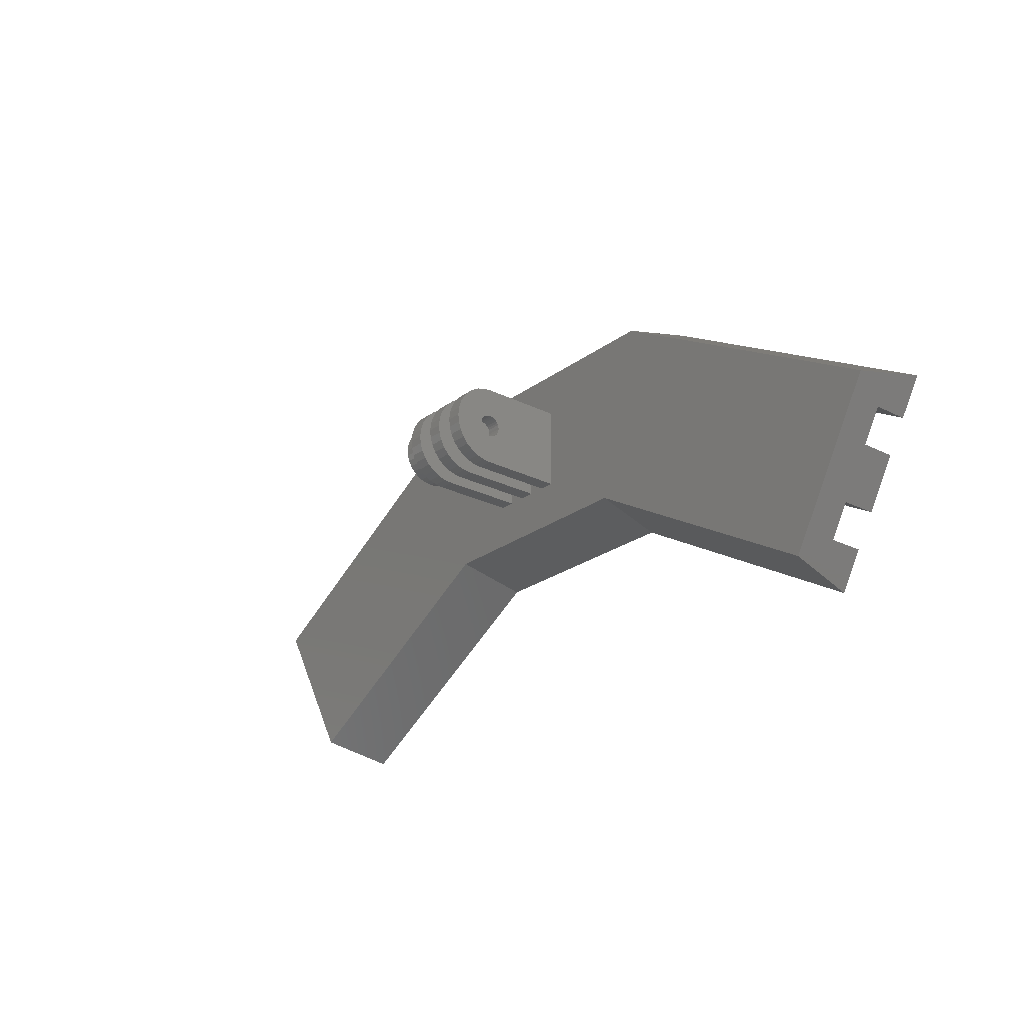
<metadata>
{"format":"stl","ext":"stl","renderer":"f3d","projection":"perspective","resolution":1024,"background":"white","views":[{"elev":-24.1,"azim":50.4,"up":"+Y"}]}
</metadata>
<code>
# stl→obj: 432 verts, 872 faces
v 61.3 19.5 22
v 58.3 19.41 22.88
v 61.3 19.41 22.88
v 58.3 19.5 22
v 58.3 16.72 26.16
v 61.3 15.88 26.41
v 61.3 16.72 26.16
v 58.3 15.88 26.41
v 61.3 15 26.5
v 58.3 15 26.5
v 58.3 11.26 24.5
v 61.3 11.82 25.18
v 58.3 11.82 25.18
v 61.3 11.26 24.5
v 58.3 10.59 22.88
v 61.3 10.84 23.72
v 58.3 10.84 23.72
v 61.3 10.59 22.88
v 58.3 10.5 22
v 61.3 10.5 22
v 58.3 15 17.5
v 61.3 15.88 17.59
v 61.3 15 17.5
v 58.3 15.88 17.59
v 58.3 11.82 18.82
v 61.3 11.26 19.5
v 58.3 11.26 19.5
v 61.3 11.82 18.82
v 58.3 19.16 23.72
v 61.3 19.16 23.72
v 61.3 18.18 18.82
v 58.3 18.74 19.5
v 61.3 18.74 19.5
v 58.3 18.18 18.82
v 58.3 14.12 26.41
v 61.3 13.28 26.16
v 61.3 14.12 26.41
v 58.3 13.28 26.16
v 58.3 17.5 18.26
v 61.3 17.5 18.26
v 58.3 12.5 18.26
v 61.3 13.28 17.84
v 61.3 12.5 18.26
v 58.3 13.28 17.84
v 61.3 16.37 21.08
v 61.3 18.46 22
v 61.3 16.73 19
v 61.3 16.62 22.32
v 61.3 16.65 22
v 61.3 16.62 21.68
v 61.3 16.52 21.37
v 61.3 16.17 20.83
v 61.3 15.92 20.63
v 61.3 15.63 20.48
v 61.3 15.32 20.38
v 61.3 15 20.35
v 61.3 13.27 19
v 61.3 14.68 20.38
v 61.3 14.37 20.48
v 61.3 13.48 21.37
v 61.3 11.54 22
v 61.3 13.38 21.68
v 61.3 13.63 21.08
v 61.3 13.83 20.83
v 61.3 14.08 20.63
v 61.3 16.52 22.63
v 61.3 16.37 22.92
v 61.3 16.73 25
v 61.3 16.17 23.17
v 61.3 15.92 23.37
v 61.3 15.63 23.52
v 61.3 15.32 23.62
v 61.3 15 23.65
v 61.3 13.27 25
v 61.3 14.68 23.62
v 61.3 14.37 23.52
v 61.3 14.08 23.37
v 61.3 13.83 23.17
v 61.3 13.63 22.92
v 61.3 13.48 22.63
v 61.3 13.38 22.32
v 61.3 13.35 22
v 61.3 21 22
v 61.3 21 10
v 61.3 19.41 21.12
v 61.3 19.16 20.28
v 61.3 20.88 23.17
v 61.3 20.54 24.3
v 61.3 16.72 17.84
v 61.3 9 10
v 61.3 14.12 17.59
v 61.3 9 22
v 61.3 10.59 21.12
v 61.3 9.457 24.3
v 61.3 10.01 25.33
v 61.3 10.84 20.28
v 61.3 9.115 23.17
v 61.3 19.99 25.33
v 61.3 18.74 24.5
v 61.3 19.24 26.24
v 61.3 18.18 25.18
v 61.3 18.33 26.99
v 61.3 17.5 25.74
v 61.3 17.3 27.54
v 61.3 16.17 27.88
v 61.3 15 28
v 61.3 13.83 27.88
v 61.3 12.7 27.54
v 61.3 12.5 25.74
v 61.3 11.67 26.99
v 61.3 10.76 26.24
v 58.3 19.16 20.28
v 58.3 18.18 25.18
v 58.3 18.74 24.5
v 58.3 17.5 25.74
v 58.3 12.5 25.74
v 58.3 16.72 17.84
v 58.3 19.41 21.12
v 58.3 18.46 22
v 58.3 16.73 19
v 58.3 13.27 19
v 58.3 14.12 17.59
v 58.3 11.54 22
v 58.3 16.73 25
v 58.3 13.27 25
v 58.3 10.84 20.28
v 58.3 10.59 21.12
v 72.82 21 10
v 70.63 21 22
v 72.82 21 22
v 70.63 21 10
v 68.15 21 10
v 65.97 21 22
v 68.15 21 22
v 65.97 21 10
v 63.48 21 10
v 63.48 21 22
v 70.63 9 10
v 72.82 9 22
v 70.63 9 22
v 72.82 9 10
v 65.97 9 10
v 68.15 9 22
v 65.97 9 22
v 68.15 9 10
v 63.48 9 22
v 63.48 9 10
v 84.64 2.5 10
v 133.2 3.325 10
v 91.34 27.5 10
v 120.7 -18.33 10
v 45.26 27.5 10
v 51.96 2.5 10
v 3.391 3.325 10
v 15.89 -18.33 10
v 63.48 20.88 23.17
v 63.48 16.62 22.32
v 63.48 16.65 22
v 63.48 18.33 26.99
v 63.48 16.52 22.63
v 63.48 16.37 22.92
v 63.48 15.63 23.52
v 63.48 17.3 27.54
v 63.48 16.17 27.88
v 63.48 16.17 23.17
v 63.48 15.92 23.37
v 63.48 15.32 23.62
v 63.48 15 28
v 63.48 15 23.65
v 63.48 14.68 23.62
v 63.48 13.83 27.88
v 63.48 14.37 23.52
v 63.48 12.7 27.54
v 63.48 14.08 23.37
v 63.48 11.67 26.99
v 63.48 13.83 23.17
v 63.48 10.76 26.24
v 63.48 13.63 22.92
v 63.48 10.01 25.33
v 63.48 20.54 24.3
v 63.48 19.99 25.33
v 63.48 19.24 26.24
v 63.48 16.62 21.68
v 63.48 16.52 21.37
v 63.48 16.37 21.08
v 63.48 16.17 20.83
v 63.48 15.92 20.63
v 63.48 15.63 20.48
v 63.48 15.32 20.38
v 63.48 15 20.35
v 63.48 14.68 20.38
v 63.48 14.37 20.48
v 63.48 14.08 20.63
v 63.48 13.83 20.83
v 63.48 13.63 21.08
v 63.48 13.48 22.63
v 63.48 9.457 24.3
v 63.48 13.38 22.32
v 63.48 9.115 23.17
v 63.48 13.35 22
v 63.48 13.38 21.68
v 63.48 13.48 21.37
v 68.15 20.88 23.17
v 68.15 16.62 22.32
v 68.15 16.65 22
v 68.15 18.33 26.99
v 68.15 16.52 22.63
v 68.15 16.37 22.92
v 68.15 15.63 23.52
v 68.15 17.3 27.54
v 68.15 16.17 27.88
v 68.15 16.17 23.17
v 68.15 15.92 23.37
v 68.15 15.32 23.62
v 68.15 15 28
v 68.15 15 23.65
v 68.15 14.68 23.62
v 68.15 13.83 27.88
v 68.15 14.37 23.52
v 68.15 12.7 27.54
v 68.15 14.08 23.37
v 68.15 11.67 26.99
v 68.15 13.83 23.17
v 68.15 10.76 26.24
v 68.15 13.63 22.92
v 68.15 10.01 25.33
v 68.15 20.54 24.3
v 68.15 19.99 25.33
v 68.15 19.24 26.24
v 68.15 16.62 21.68
v 68.15 16.52 21.37
v 68.15 16.37 21.08
v 68.15 16.17 20.83
v 68.15 15.92 20.63
v 68.15 15.63 20.48
v 68.15 15.32 20.38
v 68.15 15 20.35
v 68.15 14.68 20.38
v 68.15 14.37 20.48
v 68.15 14.08 20.63
v 68.15 13.83 20.83
v 68.15 13.63 21.08
v 68.15 13.48 22.63
v 68.15 9.457 24.3
v 68.15 13.38 22.32
v 68.15 9.115 23.17
v 68.15 13.35 22
v 68.15 13.38 21.68
v 68.15 13.48 21.37
v 65.97 16.17 20.83
v 65.97 16.37 21.08
v 65.97 16.62 21.68
v 65.97 16.52 21.37
v 65.97 16.65 22
v 65.97 20.88 23.17
v 65.97 16.62 22.32
v 65.97 20.54 24.3
v 65.97 16.52 22.63
v 65.97 16.37 22.92
v 65.97 19.99 25.33
v 65.97 15.92 20.63
v 65.97 15.63 20.48
v 65.97 15.32 20.38
v 65.97 15 20.35
v 65.97 14.68 20.38
v 65.97 14.37 20.48
v 65.97 14.08 20.63
v 65.97 13.83 20.83
v 65.97 13.35 22
v 65.97 13.38 21.68
v 65.97 11.67 26.99
v 65.97 12.7 27.54
v 65.97 13.48 21.37
v 65.97 10.76 26.24
v 65.97 13.63 21.08
v 65.97 10.01 25.33
v 65.97 9.115 23.17
v 65.97 9.457 24.3
v 65.97 19.24 26.24
v 65.97 16.17 23.17
v 65.97 18.33 26.99
v 65.97 15.92 23.37
v 65.97 17.3 27.54
v 65.97 15.63 23.52
v 65.97 16.17 27.88
v 65.97 15.32 23.62
v 65.97 15 23.65
v 65.97 15 28
v 65.97 14.68 23.62
v 65.97 13.83 27.88
v 65.97 14.37 23.52
v 65.97 14.08 23.37
v 65.97 13.83 23.17
v 65.97 13.63 22.92
v 65.97 13.48 22.63
v 65.97 13.38 22.32
v 72.82 20.88 23.17
v 72.82 16.62 22.32
v 72.82 16.65 22
v 72.82 18.33 26.99
v 72.82 16.52 22.63
v 72.82 16.37 22.92
v 72.82 15.63 23.52
v 72.82 17.3 27.54
v 72.82 16.17 27.88
v 72.82 16.17 23.17
v 72.82 15.92 23.37
v 72.82 15.32 23.62
v 72.82 15 28
v 72.82 15 23.65
v 72.82 14.68 23.62
v 72.82 13.83 27.88
v 72.82 14.37 23.52
v 72.82 12.7 27.54
v 72.82 14.08 23.37
v 72.82 11.67 26.99
v 72.82 13.83 23.17
v 72.82 10.76 26.24
v 72.82 13.63 22.92
v 72.82 10.01 25.33
v 72.82 20.54 24.3
v 72.82 19.99 25.33
v 72.82 19.24 26.24
v 72.82 16.62 21.68
v 72.82 16.52 21.37
v 72.82 16.37 21.08
v 72.82 16.17 20.83
v 72.82 15.92 20.63
v 72.82 15.63 20.48
v 72.82 15.32 20.38
v 72.82 15 20.35
v 72.82 14.68 20.38
v 72.82 14.37 20.48
v 72.82 14.08 20.63
v 72.82 13.83 20.83
v 72.82 13.63 21.08
v 72.82 13.48 22.63
v 72.82 9.457 24.3
v 72.82 13.38 22.32
v 72.82 9.115 23.17
v 72.82 13.35 22
v 72.82 13.38 21.68
v 72.82 13.48 21.37
v 70.63 16.17 20.83
v 70.63 16.37 21.08
v 70.63 16.62 21.68
v 70.63 16.52 21.37
v 70.63 16.65 22
v 70.63 20.88 23.17
v 70.63 16.62 22.32
v 70.63 20.54 24.3
v 70.63 16.52 22.63
v 70.63 16.37 22.92
v 70.63 19.99 25.33
v 70.63 15.92 20.63
v 70.63 15.63 20.48
v 70.63 15.32 20.38
v 70.63 15 20.35
v 70.63 14.68 20.38
v 70.63 14.37 20.48
v 70.63 14.08 20.63
v 70.63 13.83 20.83
v 70.63 13.35 22
v 70.63 13.38 21.68
v 70.63 11.67 26.99
v 70.63 12.7 27.54
v 70.63 13.48 21.37
v 70.63 10.76 26.24
v 70.63 13.63 21.08
v 70.63 10.01 25.33
v 70.63 9.115 23.17
v 70.63 9.457 24.3
v 70.63 19.24 26.24
v 70.63 16.17 23.17
v 70.63 18.33 26.99
v 70.63 15.92 23.37
v 70.63 17.3 27.54
v 70.63 15.63 23.52
v 70.63 16.17 27.88
v 70.63 15.32 23.62
v 70.63 15 23.65
v 70.63 15 28
v 70.63 14.68 23.62
v 70.63 13.83 27.88
v 70.63 14.37 23.52
v 70.63 14.08 23.37
v 70.63 13.83 23.17
v 70.63 13.63 22.92
v 70.63 13.48 22.63
v 70.63 13.38 22.32
v 17.14 -20.49 0
v 52.63 0 0
v 2.141 5.49 3.077e-07
v 2.141 5.49 0
v 7.641 -4.036 0
v 11.57 -10.83 0
v 7.641 -4.036 5
v 5.066 0.4241 5
v 5.066 0.4241 0
v 11.57 -10.83 5
v 14.14 -15.29 5
v 14.14 -15.29 0
v 125 -10.83 0
v 120.3 0.9641 0
v 129 -4.036 0
v 116.4 -5.834 0
v 122.9 5.424 0
v 134.5 5.49 0
v 131.5 0.4241 0
v 83.97 0 0
v 113.8 -10.29 0
v 92.01 30 0
v 16.3 0.9641 0
v 20.23 -5.834 0
v 119.5 -20.49 0
v 122.5 -15.29 0
v 44.59 30 0
v 22.8 -10.29 0
v 13.73 5.424 0
v 13.73 5.424 5
v 16.3 0.9641 5
v 20.23 -5.834 5
v 22.8 -10.29 5
v 134.5 5.49 3.077e-07
v 129 -4.036 5
v 131.5 0.4241 5
v 125 -10.83 5
v 122.5 -15.29 5
v 122.9 5.424 5
v 120.3 0.9641 5
v 116.4 -5.834 5
v 113.8 -10.29 5
f 1 2 3
f 2 1 4
f 5 6 7
f 6 5 8
f 8 9 6
f 9 8 10
f 11 12 13
f 12 11 14
f 15 16 17
f 16 15 18
f 19 18 15
f 18 19 20
f 21 22 23
f 22 21 24
f 25 26 27
f 26 25 28
f 3 29 30
f 29 3 2
f 31 32 33
f 32 31 34
f 35 36 37
f 36 35 38
f 39 31 40
f 31 39 34
f 41 42 43
f 42 41 44
f 45 46 47
f 48 46 49
f 46 50 49
f 46 51 50
f 46 45 51
f 47 52 45
f 47 53 52
f 47 54 53
f 47 55 54
f 47 56 55
f 57 56 47
f 56 57 58
f 58 57 59
f 60 61 62
f 63 61 60
f 61 63 57
f 64 57 63
f 65 57 64
f 59 57 65
f 66 46 48
f 67 46 66
f 46 67 68
f 69 68 67
f 70 68 69
f 71 68 70
f 72 68 71
f 73 68 72
f 74 73 75
f 74 75 76
f 74 76 77
f 73 74 68
f 78 74 77
f 79 74 78
f 61 79 80
f 61 80 81
f 61 81 82
f 62 61 82
f 79 61 74
f 33 83 84
f 85 83 86
f 83 1 87
f 87 3 88
f 3 87 1
f 1 83 85
f 83 33 86
f 84 31 33
f 84 40 31
f 84 89 40
f 84 22 89
f 84 23 22
f 90 23 84
f 23 90 91
f 91 90 42
f 42 90 43
f 92 20 93
f 20 94 95
f 92 93 96
f 20 97 94
f 92 96 26
f 43 90 28
f 90 26 28
f 92 26 90
f 20 92 97
f 30 88 3
f 88 30 98
f 99 98 30
f 98 99 100
f 101 100 99
f 100 101 102
f 103 102 101
f 103 104 102
f 7 104 103
f 7 105 104
f 6 105 7
f 9 105 6
f 9 106 105
f 37 106 9
f 37 107 106
f 36 107 37
f 36 108 107
f 109 108 36
f 110 109 12
f 109 110 108
f 111 12 14
f 95 14 16
f 12 111 110
f 95 16 18
f 95 18 20
f 14 95 111
f 33 112 86
f 112 33 32
f 99 113 101
f 113 99 114
f 30 114 99
f 114 30 29
f 113 103 101
f 103 113 115
f 38 109 36
f 109 38 116
f 116 12 109
f 12 116 13
f 17 14 11
f 14 17 16
f 24 89 22
f 89 24 117
f 10 37 9
f 37 10 35
f 115 7 103
f 7 115 5
f 86 118 85
f 118 86 112
f 119 4 118
f 119 118 112
f 4 119 2
f 119 112 32
f 2 119 29
f 29 119 114
f 120 32 34
f 120 34 39
f 32 120 119
f 117 120 39
f 24 120 117
f 21 120 24
f 121 21 122
f 121 122 44
f 21 121 120
f 41 121 44
f 25 121 41
f 27 121 25
f 121 27 123
f 124 114 119
f 114 124 113
f 113 124 115
f 124 5 115
f 124 8 5
f 124 10 8
f 125 10 124
f 10 125 35
f 35 125 38
f 125 116 38
f 125 13 116
f 11 125 123
f 126 123 27
f 125 11 13
f 127 123 126
f 123 17 11
f 19 123 127
f 123 15 17
f 123 19 15
f 85 4 1
f 4 85 118
f 117 40 89
f 40 117 39
f 44 91 42
f 91 44 122
f 122 23 91
f 23 122 21
f 25 43 28
f 43 25 41
f 27 96 126
f 96 27 26
f 127 20 19
f 20 127 93
f 126 93 127
f 93 126 96
f 119 68 124
f 68 119 46
f 125 68 74
f 68 125 124
f 120 57 47
f 57 120 121
f 57 123 61
f 123 57 121
f 61 125 74
f 125 61 123
f 120 46 119
f 46 120 47
f 128 129 130
f 129 128 131
f 132 133 134
f 133 132 135
f 136 83 137
f 83 136 84
f 138 139 140
f 139 138 141
f 142 143 144
f 143 142 145
f 90 146 92
f 146 90 147
f 148 149 150
f 149 148 151
f 150 128 148
f 150 131 128
f 131 132 138
f 150 132 131
f 152 132 150
f 135 136 142
f 132 152 135
f 135 152 136
f 84 153 90
f 136 152 84
f 152 153 84
f 154 153 152
f 153 154 155
f 141 148 128
f 138 148 141
f 145 138 132
f 145 148 138
f 153 145 142
f 147 142 136
f 153 142 147
f 153 147 90
f 145 153 148
f 156 157 158
f 159 160 157
f 159 161 160
f 162 163 164
f 159 165 161
f 159 166 165
f 163 162 166
f 164 167 162
f 168 167 164
f 168 169 167
f 168 170 169
f 171 170 168
f 170 171 172
f 173 172 171
f 172 173 174
f 175 174 173
f 174 175 176
f 177 176 175
f 176 177 178
f 179 178 177
f 158 137 156
f 157 156 180
f 157 180 181
f 157 181 182
f 157 182 159
f 166 159 163
f 137 158 183
f 137 183 184
f 137 184 185
f 137 185 186
f 137 186 136
f 187 136 186
f 188 136 187
f 189 136 188
f 190 136 189
f 147 190 191
f 147 191 192
f 147 192 193
f 147 193 194
f 146 194 195
f 178 179 196
f 197 196 179
f 196 197 198
f 199 198 197
f 198 199 200
f 146 200 199
f 200 146 201
f 201 146 202
f 202 146 195
f 194 146 147
f 190 147 136
f 203 204 205
f 206 207 204
f 206 208 207
f 209 210 211
f 206 212 208
f 206 213 212
f 210 209 213
f 211 214 209
f 215 214 211
f 215 216 214
f 215 217 216
f 218 217 215
f 217 218 219
f 220 219 218
f 219 220 221
f 222 221 220
f 221 222 223
f 224 223 222
f 223 224 225
f 226 225 224
f 205 134 203
f 204 203 227
f 204 227 228
f 204 228 229
f 204 229 206
f 213 206 210
f 134 205 230
f 134 230 231
f 134 231 232
f 134 232 233
f 134 233 132
f 234 132 233
f 235 132 234
f 236 132 235
f 237 132 236
f 145 237 238
f 145 238 239
f 145 239 240
f 145 240 241
f 143 241 242
f 225 226 243
f 244 243 226
f 243 244 245
f 246 245 244
f 245 246 247
f 143 247 246
f 247 143 248
f 248 143 249
f 249 143 242
f 241 143 145
f 237 145 132
f 250 133 135
f 251 133 250
f 252 133 253
f 133 254 255
f 255 256 257
f 258 257 256
f 259 260 258
f 257 258 260
f 256 255 254
f 254 133 252
f 253 133 251
f 135 261 250
f 135 262 261
f 135 263 262
f 135 264 263
f 142 264 135
f 264 142 265
f 265 142 266
f 266 142 267
f 267 142 268
f 144 269 270
f 269 271 272
f 144 270 273
f 269 274 271
f 144 273 275
f 269 276 274
f 144 268 142
f 269 144 277
f 269 278 276
f 268 144 275
f 269 277 278
f 260 259 279
f 280 279 259
f 279 280 281
f 282 281 280
f 281 282 283
f 284 283 282
f 283 284 285
f 286 285 284
f 287 285 286
f 287 288 285
f 289 288 287
f 290 289 291
f 272 291 292
f 272 292 293
f 289 290 288
f 272 293 294
f 272 294 295
f 272 295 296
f 272 296 269
f 291 272 290
f 297 298 299
f 300 301 298
f 300 302 301
f 303 304 305
f 300 306 302
f 300 307 306
f 304 303 307
f 305 308 303
f 309 308 305
f 309 310 308
f 309 311 310
f 312 311 309
f 311 312 313
f 314 313 312
f 313 314 315
f 316 315 314
f 315 316 317
f 318 317 316
f 317 318 319
f 320 319 318
f 299 130 297
f 298 297 321
f 298 321 322
f 298 322 323
f 298 323 300
f 307 300 304
f 130 299 324
f 130 324 325
f 130 325 326
f 130 326 327
f 130 327 128
f 328 128 327
f 329 128 328
f 330 128 329
f 331 128 330
f 141 331 332
f 141 332 333
f 141 333 334
f 141 334 335
f 139 335 336
f 319 320 337
f 338 337 320
f 337 338 339
f 340 339 338
f 339 340 341
f 139 341 340
f 341 139 342
f 342 139 343
f 343 139 336
f 335 139 141
f 331 141 128
f 344 129 131
f 345 129 344
f 346 129 347
f 129 348 349
f 349 350 351
f 352 351 350
f 353 354 352
f 351 352 354
f 350 349 348
f 348 129 346
f 347 129 345
f 131 355 344
f 131 356 355
f 131 357 356
f 131 358 357
f 138 358 131
f 358 138 359
f 359 138 360
f 360 138 361
f 361 138 362
f 140 363 364
f 363 365 366
f 140 364 367
f 363 368 365
f 140 367 369
f 363 370 368
f 140 362 138
f 363 140 371
f 363 372 370
f 362 140 369
f 363 371 372
f 354 353 373
f 374 373 353
f 373 374 375
f 376 375 374
f 375 376 377
f 378 377 376
f 377 378 379
f 380 379 378
f 381 379 380
f 381 382 379
f 383 382 381
f 384 383 385
f 366 385 386
f 366 386 387
f 383 384 382
f 366 387 388
f 366 388 389
f 366 389 390
f 366 390 363
f 385 366 384
f 198 80 196
f 80 198 81
f 245 295 243
f 295 245 296
f 339 389 337
f 389 339 390
f 72 162 167
f 162 72 71
f 286 209 214
f 209 286 284
f 380 303 308
f 303 380 378
f 73 167 169
f 167 73 72
f 287 214 216
f 214 287 286
f 381 308 310
f 308 381 380
f 66 161 67
f 161 66 160
f 258 208 259
f 208 258 207
f 352 302 353
f 302 352 301
f 76 170 172
f 170 76 75
f 291 217 219
f 217 291 289
f 385 311 313
f 311 385 383
f 67 165 69
f 165 67 161
f 259 212 280
f 212 259 208
f 353 306 374
f 306 353 302
f 59 193 192
f 193 59 65
f 266 240 239
f 240 266 267
f 360 334 333
f 334 360 361
f 50 158 49
f 158 50 183
f 252 205 254
f 205 252 230
f 346 299 348
f 299 346 324
f 71 166 162
f 166 71 70
f 284 213 209
f 213 284 282
f 378 307 303
f 307 378 376
f 78 174 176
f 174 78 77
f 293 221 223
f 221 293 292
f 387 315 317
f 315 387 386
f 196 79 178
f 79 196 80
f 243 294 225
f 294 243 295
f 337 388 319
f 388 337 389
f 201 82 200
f 82 201 62
f 248 269 247
f 269 248 270
f 342 363 341
f 363 342 364
f 77 172 174
f 172 77 76
f 292 219 221
f 219 292 291
f 386 313 315
f 313 386 385
f 52 187 186
f 187 52 53
f 250 234 233
f 234 250 261
f 344 328 327
f 328 344 355
f 45 184 51
f 184 45 185
f 251 231 253
f 231 251 232
f 345 325 347
f 325 345 326
f 51 183 50
f 183 51 184
f 253 230 252
f 230 253 231
f 347 324 346
f 324 347 325
f 75 169 170
f 169 75 73
f 289 216 217
f 216 289 287
f 383 310 311
f 310 383 381
f 202 62 201
f 62 202 60
f 249 270 248
f 270 249 273
f 343 364 342
f 364 343 367
f 52 185 45
f 185 52 186
f 250 232 251
f 232 250 233
f 344 326 345
f 326 344 327
f 58 192 191
f 192 58 59
f 265 239 238
f 239 265 266
f 359 333 332
f 333 359 360
f 48 160 66
f 160 48 157
f 256 207 258
f 207 256 204
f 350 301 352
f 301 350 298
f 70 165 166
f 165 70 69
f 282 212 213
f 212 282 280
f 376 306 307
f 306 376 374
f 53 188 187
f 188 53 54
f 261 235 234
f 235 261 262
f 355 329 328
f 329 355 356
f 55 190 189
f 190 55 56
f 263 237 236
f 237 263 264
f 357 331 330
f 331 357 358
f 49 157 48
f 157 49 158
f 254 204 256
f 204 254 205
f 348 298 350
f 298 348 299
f 178 78 176
f 78 178 79
f 225 293 223
f 293 225 294
f 319 387 317
f 387 319 388
f 65 194 193
f 194 65 64
f 267 241 240
f 241 267 268
f 361 335 334
f 335 361 362
f 194 63 195
f 63 194 64
f 241 275 242
f 275 241 268
f 335 369 336
f 369 335 362
f 200 81 198
f 81 200 82
f 247 296 245
f 296 247 269
f 341 390 339
f 390 341 363
f 54 189 188
f 189 54 55
f 262 236 235
f 236 262 263
f 356 330 329
f 330 356 357
f 195 60 202
f 60 195 63
f 242 273 249
f 273 242 275
f 336 367 343
f 367 336 369
f 56 191 190
f 191 56 58
f 264 238 237
f 238 264 265
f 358 332 331
f 332 358 359
f 97 197 94
f 197 97 199
f 277 244 278
f 244 277 246
f 371 338 372
f 338 371 340
f 104 164 163
f 164 104 105
f 283 211 210
f 211 283 285
f 377 305 304
f 305 377 379
f 105 168 164
f 168 105 106
f 379 309 305
f 309 379 382
f 285 215 211
f 215 285 288
f 156 88 180
f 88 156 87
f 203 257 227
f 257 203 255
f 297 351 321
f 351 297 349
f 180 98 181
f 98 180 88
f 227 260 228
f 260 227 257
f 321 354 322
f 354 321 351
f 102 163 159
f 163 102 104
f 281 210 206
f 210 281 283
f 375 304 300
f 304 375 377
f 100 159 182
f 159 100 102
f 279 206 229
f 206 279 281
f 373 300 323
f 300 373 375
f 110 177 175
f 177 110 111
f 271 224 222
f 224 271 274
f 365 318 316
f 318 365 368
f 94 179 95
f 179 94 197
f 278 226 276
f 226 278 244
f 372 320 370
f 320 372 338
f 106 171 168
f 171 106 107
f 382 312 309
f 312 382 384
f 288 218 215
f 218 288 290
f 108 175 173
f 175 108 110
f 272 222 220
f 222 272 271
f 366 316 314
f 316 366 365
f 107 173 171
f 173 107 108
f 290 220 218
f 220 290 272
f 384 314 312
f 314 384 366
f 137 87 156
f 87 137 83
f 130 349 297
f 349 130 129
f 134 255 203
f 255 134 133
f 181 100 182
f 100 181 98
f 228 279 229
f 279 228 260
f 322 373 323
f 373 322 354
f 92 199 97
f 199 92 146
f 140 340 371
f 340 140 139
f 144 246 277
f 246 144 143
f 95 177 111
f 177 95 179
f 276 224 274
f 224 276 226
f 370 318 368
f 318 370 320
f 391 153 155
f 153 391 392
f 393 394 154
f 395 396 397
f 398 394 399
f 394 398 154
f 397 154 398
f 400 397 396
f 400 154 397
f 155 400 401
f 400 155 154
f 391 401 402
f 401 391 155
f 403 404 405
f 404 403 406
f 407 408 409
f 410 404 406
f 410 406 411
f 407 412 408
f 412 404 410
f 396 413 414
f 413 396 395
f 415 411 416
f 410 411 415
f 404 412 407
f 392 412 410
f 392 417 412
f 414 392 418
f 391 418 392
f 418 391 402
f 413 392 414
f 392 413 417
f 419 417 413
f 394 419 399
f 419 394 417
f 413 420 419
f 420 413 421
f 397 420 421
f 420 397 398
f 399 420 398
f 420 399 419
f 413 397 421
f 397 413 395
f 418 422 414
f 422 418 423
f 401 422 423
f 422 401 400
f 396 422 400
f 422 396 414
f 418 401 423
f 401 418 402
f 415 148 410
f 148 415 151
f 424 149 408
f 149 425 426
f 425 427 405
f 149 427 425
f 151 427 149
f 427 151 428
f 415 428 151
f 428 415 416
f 426 408 149
f 408 426 409
f 405 427 403
f 425 429 426
f 429 425 430
f 430 407 429
f 407 430 404
f 407 426 429
f 426 407 409
f 405 430 425
f 430 405 404
f 428 431 427
f 431 428 432
f 432 406 431
f 406 432 411
f 406 427 431
f 427 406 403
f 416 432 428
f 432 416 411
f 392 148 153
f 148 392 410
f 412 152 150
f 152 412 417
f 412 149 408
f 149 412 150
f 408 149 424
f 417 154 152
f 154 417 394
f 154 394 393

</code>
